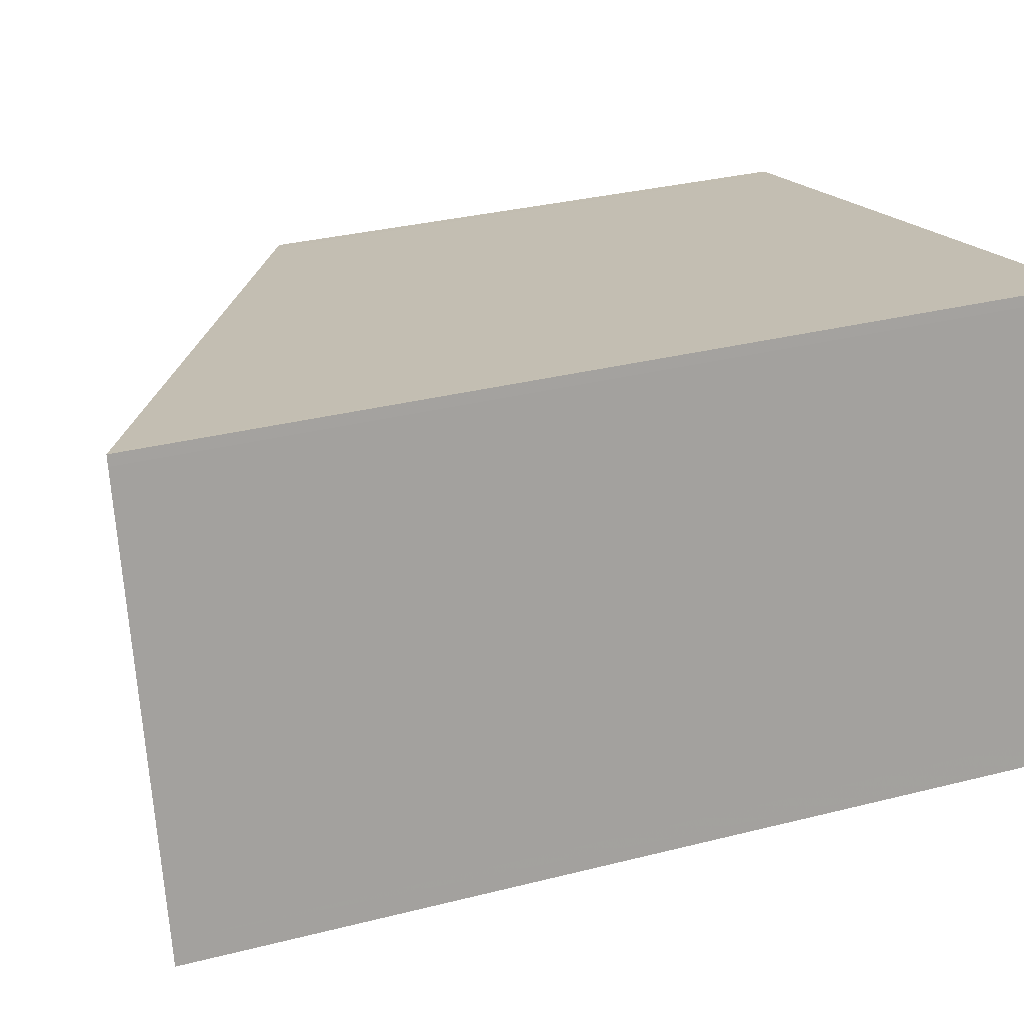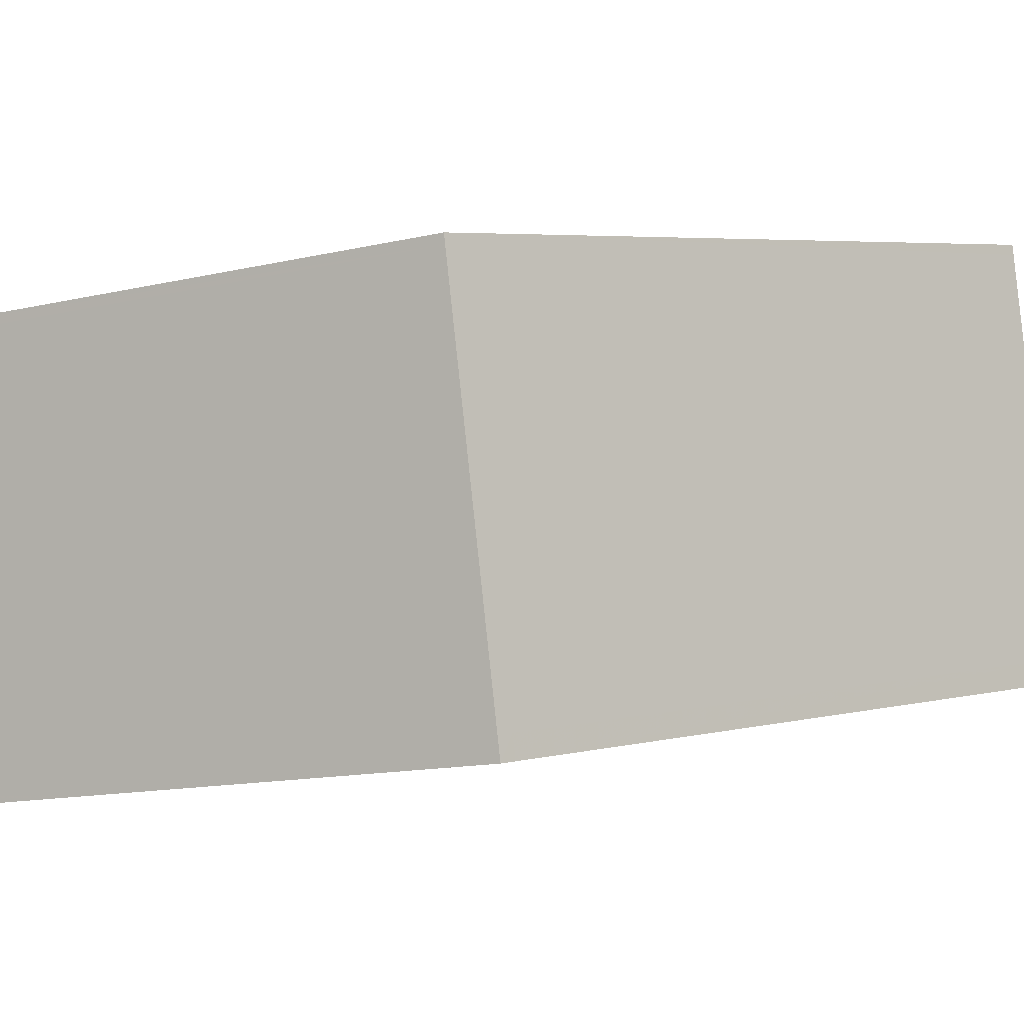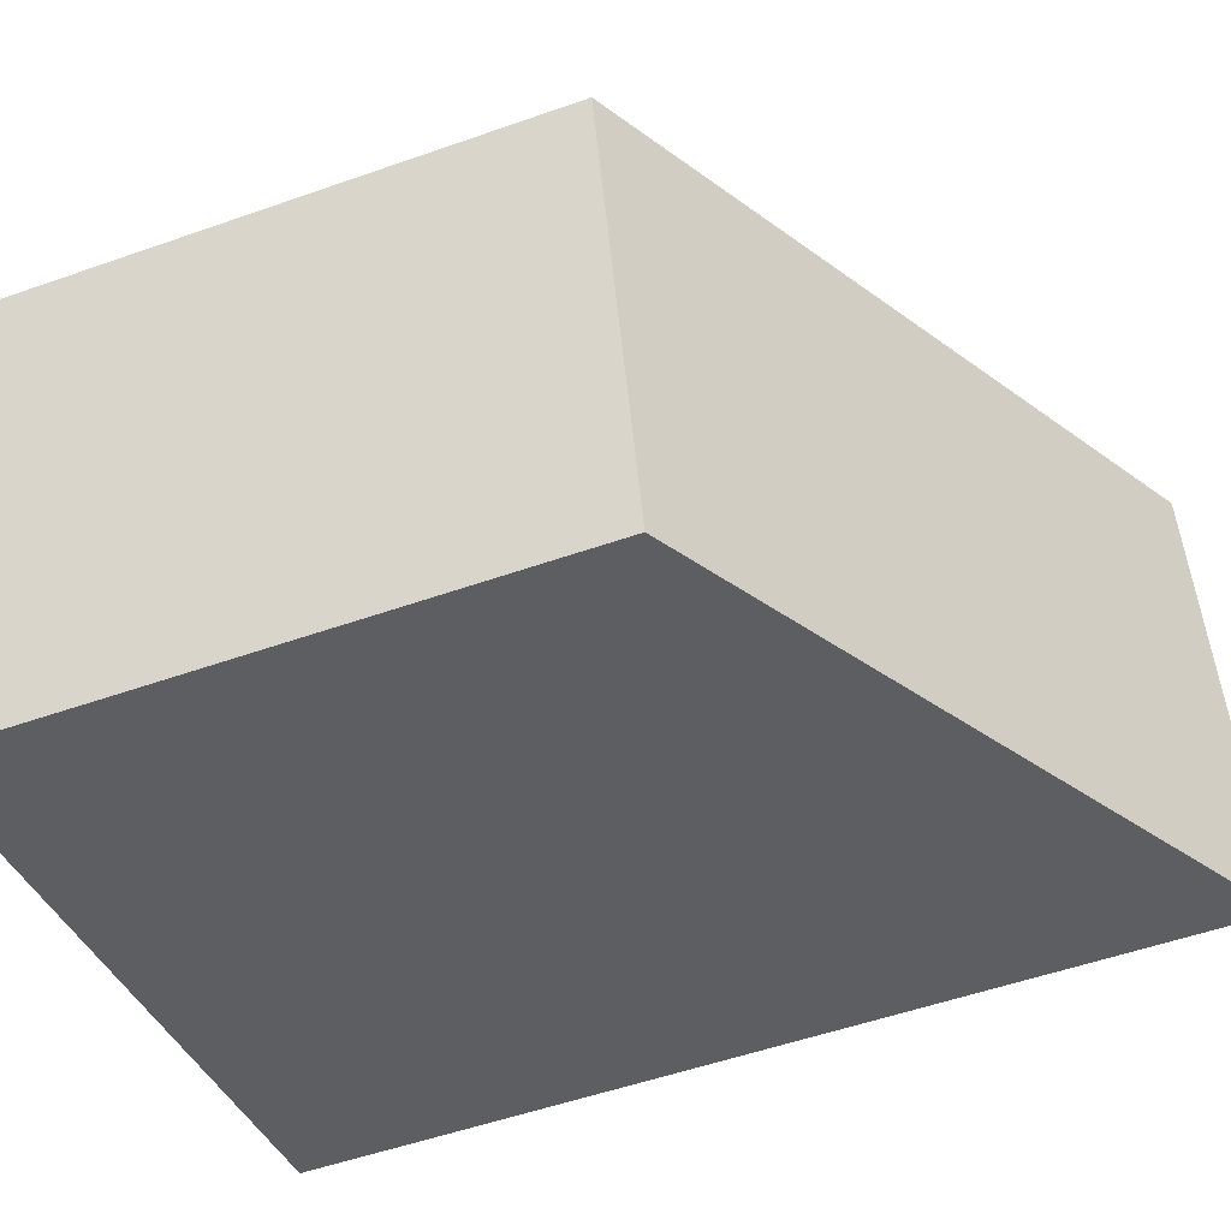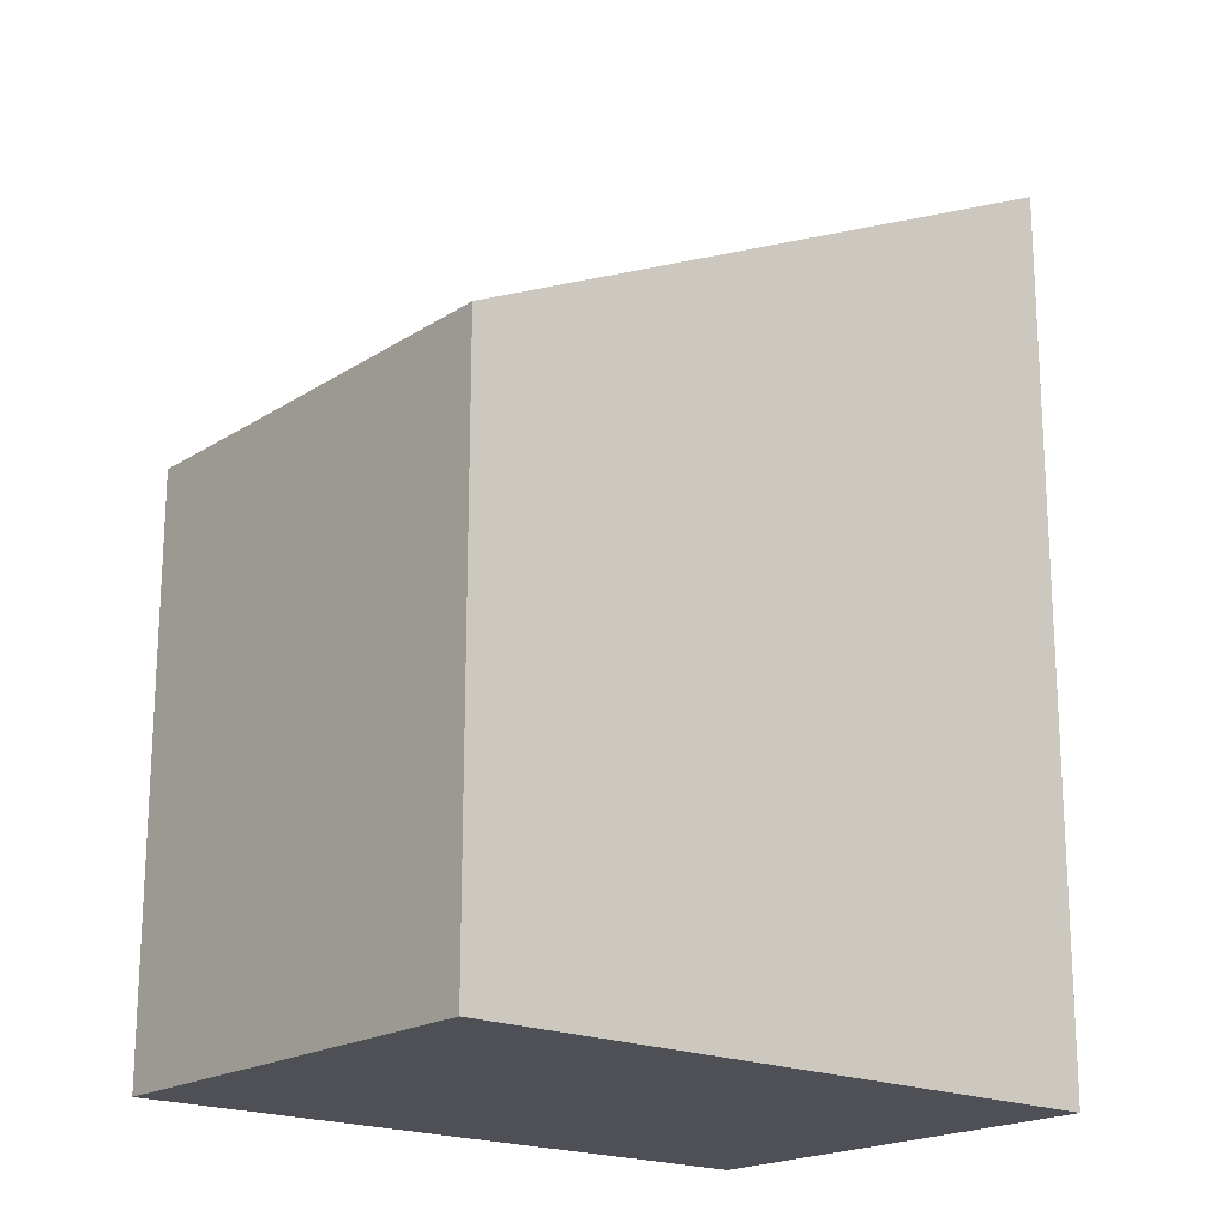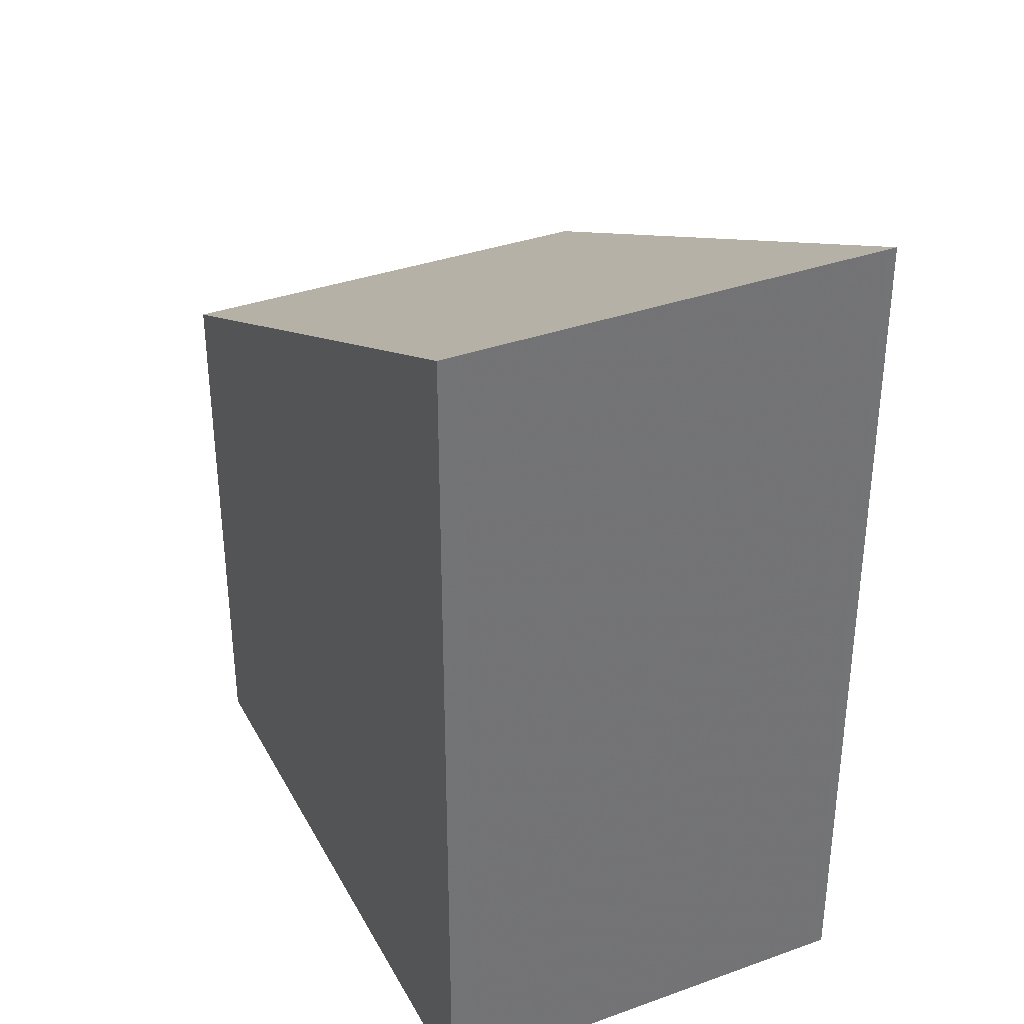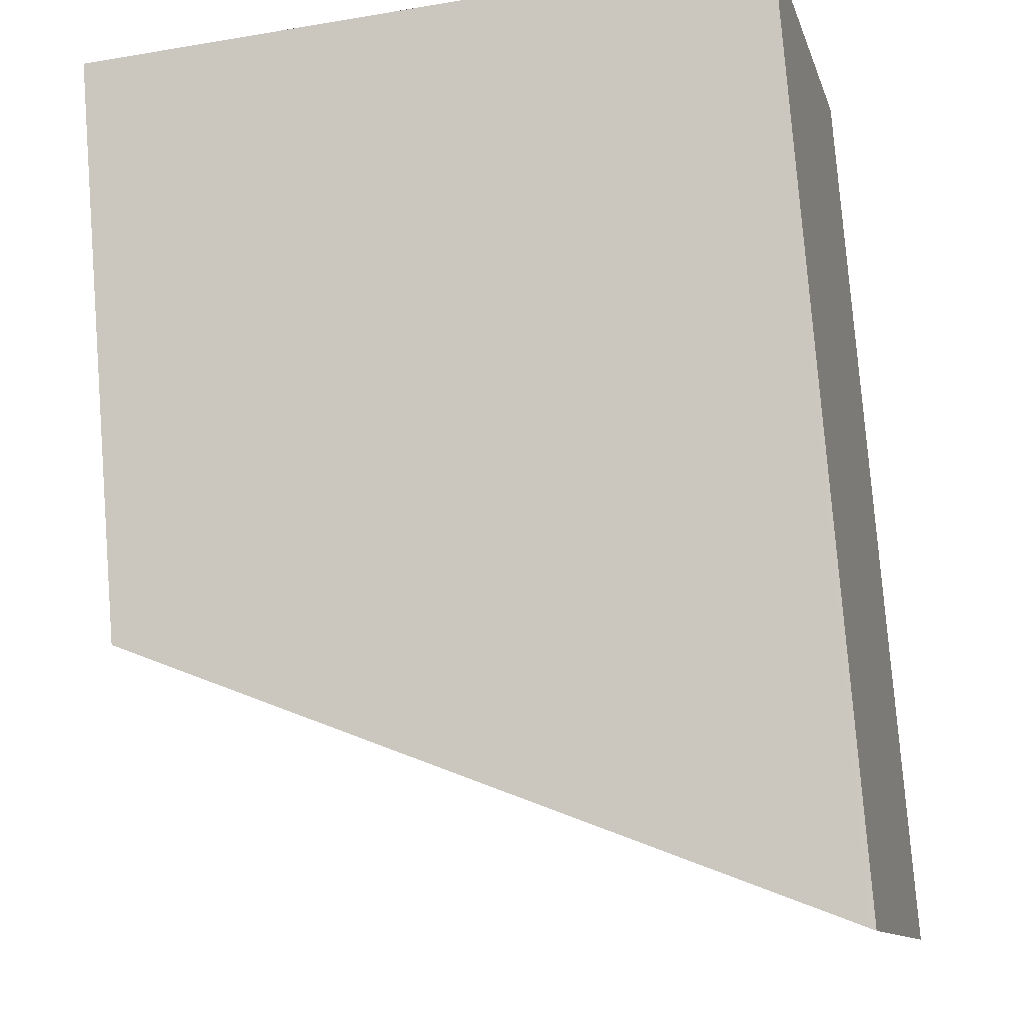
<metadata>
{"format":"obj","ext":"obj","renderer":"f3d","projection":"perspective","resolution":1024,"background":"white","views":[{"elev":30.9,"azim":69.8,"up":"+Y"},{"elev":-14.6,"azim":-63.5,"up":"+Y"},{"elev":-52.6,"azim":-69.2,"up":"+Y"},{"elev":-19.3,"azim":-26.5,"up":"+Z"},{"elev":35.7,"azim":78.2,"up":"+Z"},{"elev":78.6,"azim":-4.5,"up":"+Y"}]}
</metadata>
<code>
v -2146 -2680 2.412
v -2143 -2680 3.763
v -2142 -2682 3.767
v -2145 -2682 2.416
v -2146 -2680 2.412
v -2143 -2680 3.763
v -2143 -2680 3.752
v -2143 -2680 3.752
v -2142 -2682 3.756
v -2146 -2680 2.442
v -2146 -2680 2.442
v -2145 -2682 2.446
v -2145 -2682 2.446
v -2142 -2681 3.756
v -2145 -2682 2.416
v -2142 -2681 3.767
v -2146 -2680 2.442
v -2146 -2680 2.412
v -2146 -2680 0
v -2146 -2680 0
v -2143 -2680 3.763
v -2143 -2680 3.763
v -2143 -2680 4.441e-16
v -2143 -2680 0
v -2142 -2682 3.756
v -2142 -2682 3.767
v -2142 -2682 0
v -2142 -2682 0
v -2145 -2682 2.416
v -2145 -2682 2.416
v -2145 -2682 0
v -2145 -2682 0
v -2146 -2680 2.412
v -2146 -2680 2.412
v -2146 -2680 0
v -2146 -2680 0
v -2142 -2681 3.767
v -2143 -2680 3.763
v -2143 -2680 0
v -2142 -2681 -4.441e-16
v -2143 -2680 3.763
v -2143 -2680 3.752
v -2143 -2680 4.441e-16
v -2143 -2680 4.441e-16
v -2145 -2682 2.446
v -2142 -2682 3.756
v -2142 -2682 0
v -2145 -2682 0
v -2143 -2680 3.752
v -2146 -2680 2.442
v -2146 -2680 0
v -2143 -2680 4.441e-16
v -2145 -2682 2.416
v -2145 -2682 2.446
v -2145 -2682 0
v -2145 -2682 0
v -2146 -2680 2.412
v -2145 -2682 2.416
v -2145 -2682 0
v -2146 -2680 0
v -2142 -2682 3.767
v -2142 -2681 3.767
v -2142 -2681 -4.441e-16
v -2142 -2682 0
v -2146 -2680 0
v -2143 -2680 0
v -2142 -2682 0
v -2145 -2682 0
f 13 12 4 15
f 11 5 1 10
f 7 2 6 8
f 16 3 9 14
f 10 7 8 11
f 14 9 12 13
f 13 11 8 14
f 15 5 11 13
f 14 8 6 16
f 18 19 20 17
f 22 23 24 21
f 26 27 28 25
f 30 31 32 29
f 34 35 36 33
f 38 39 40 37
f 42 43 44 41
f 46 47 48 45
f 50 51 52 49
f 54 55 56 53
f 58 59 60 57
f 62 63 64 61
f 66 67 68 65

</code>
